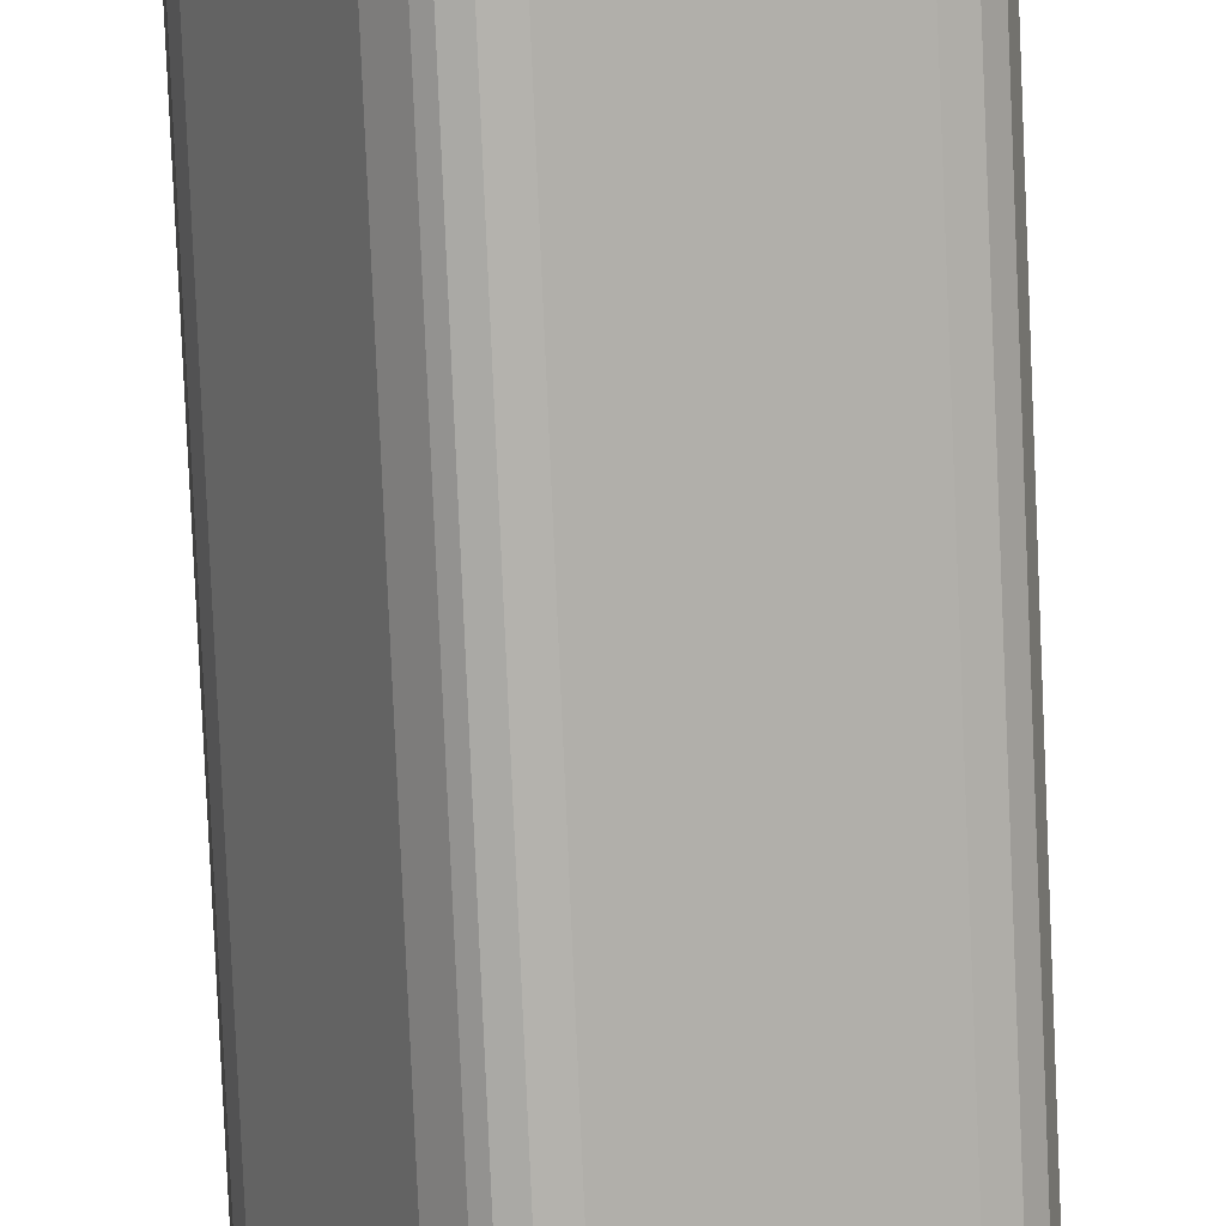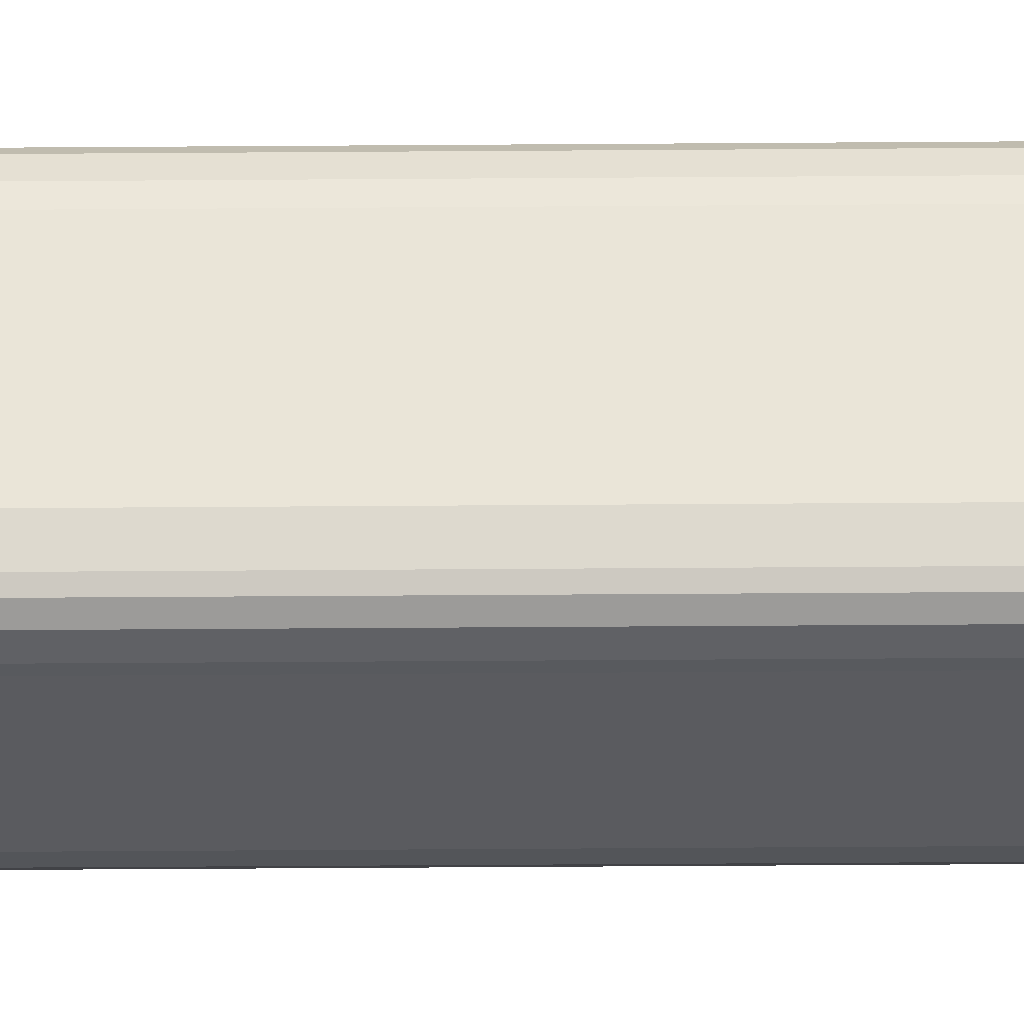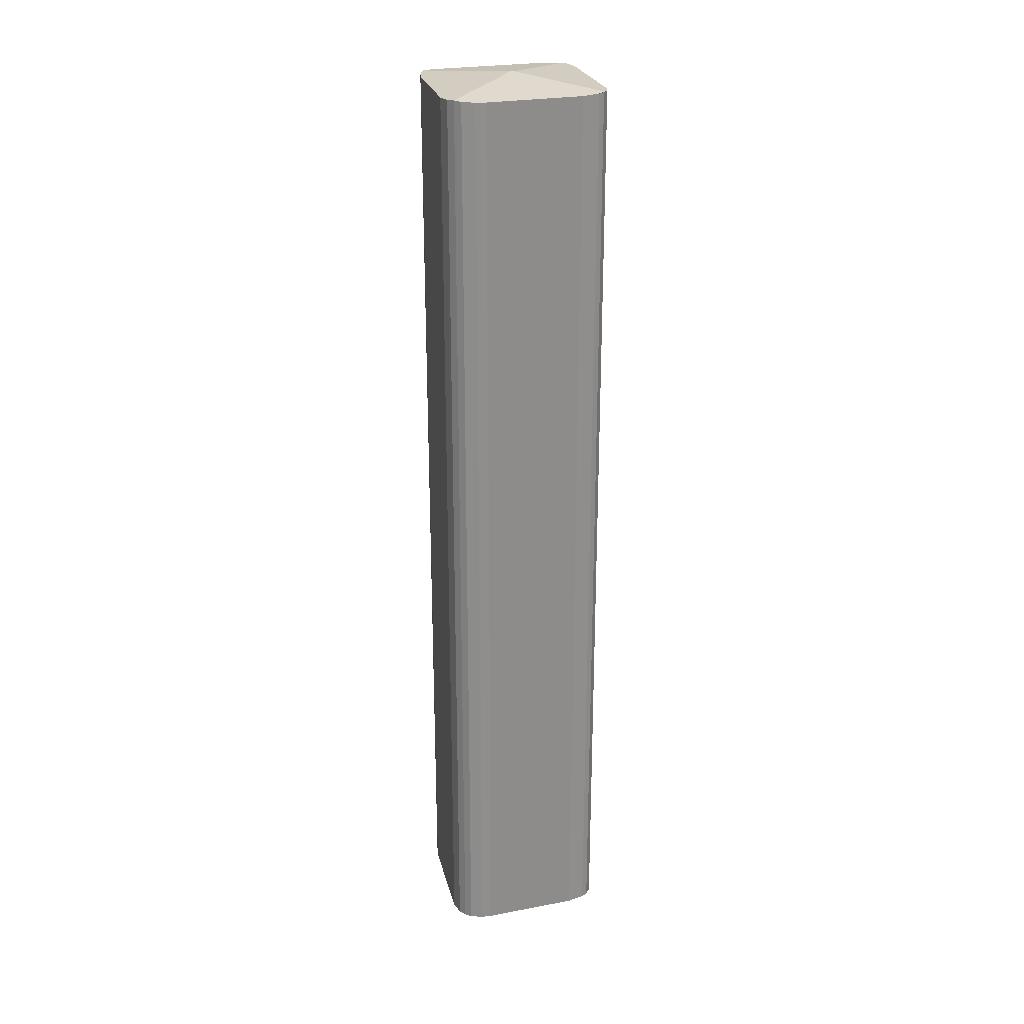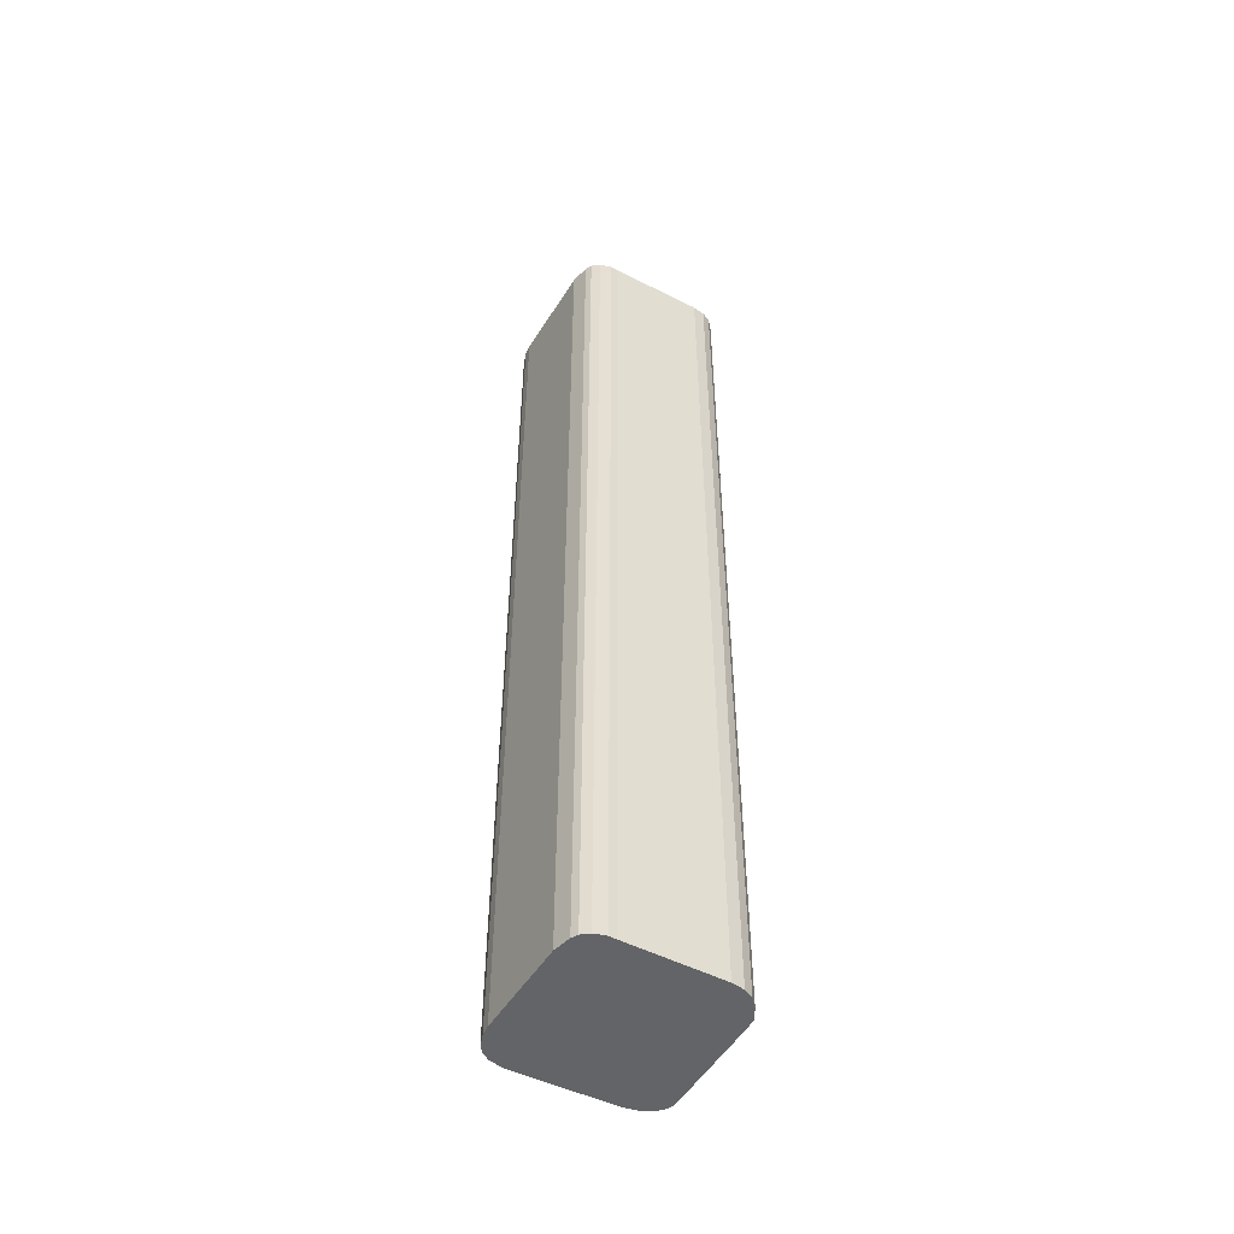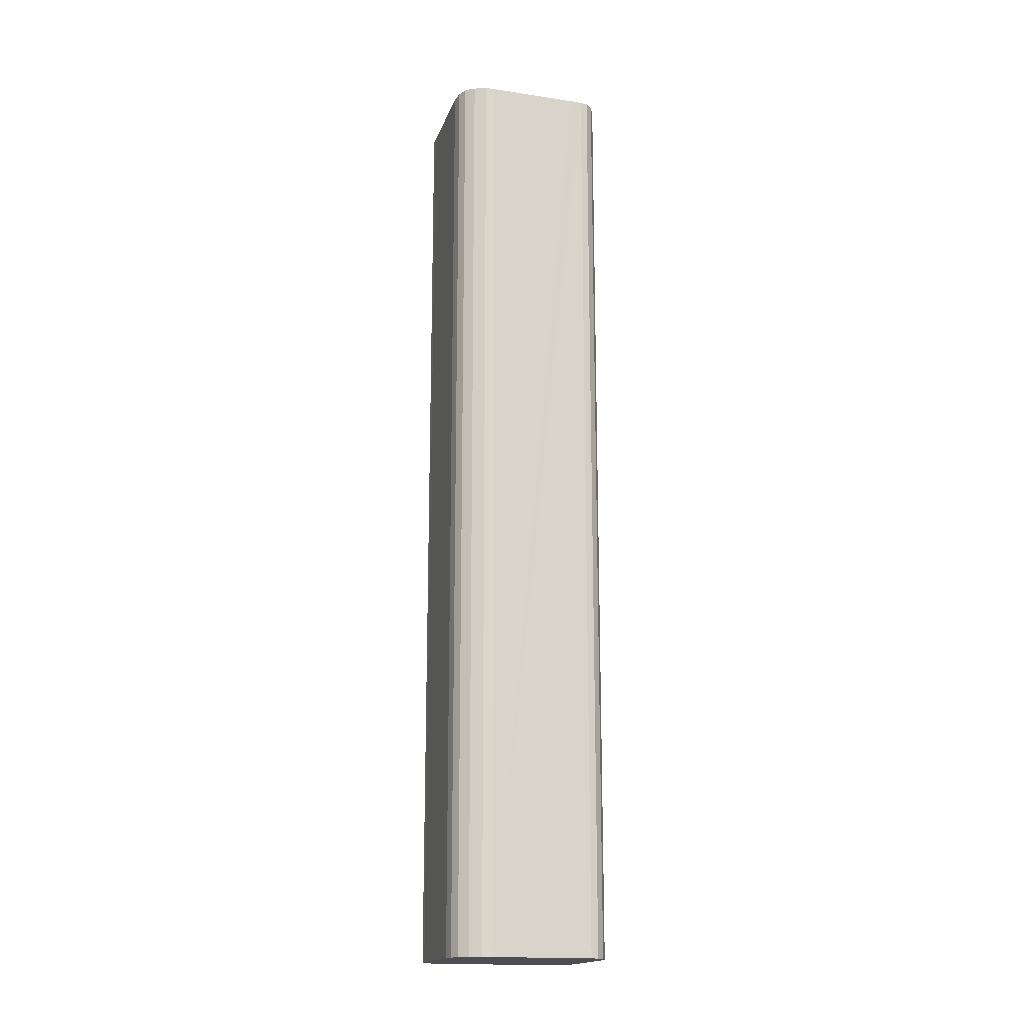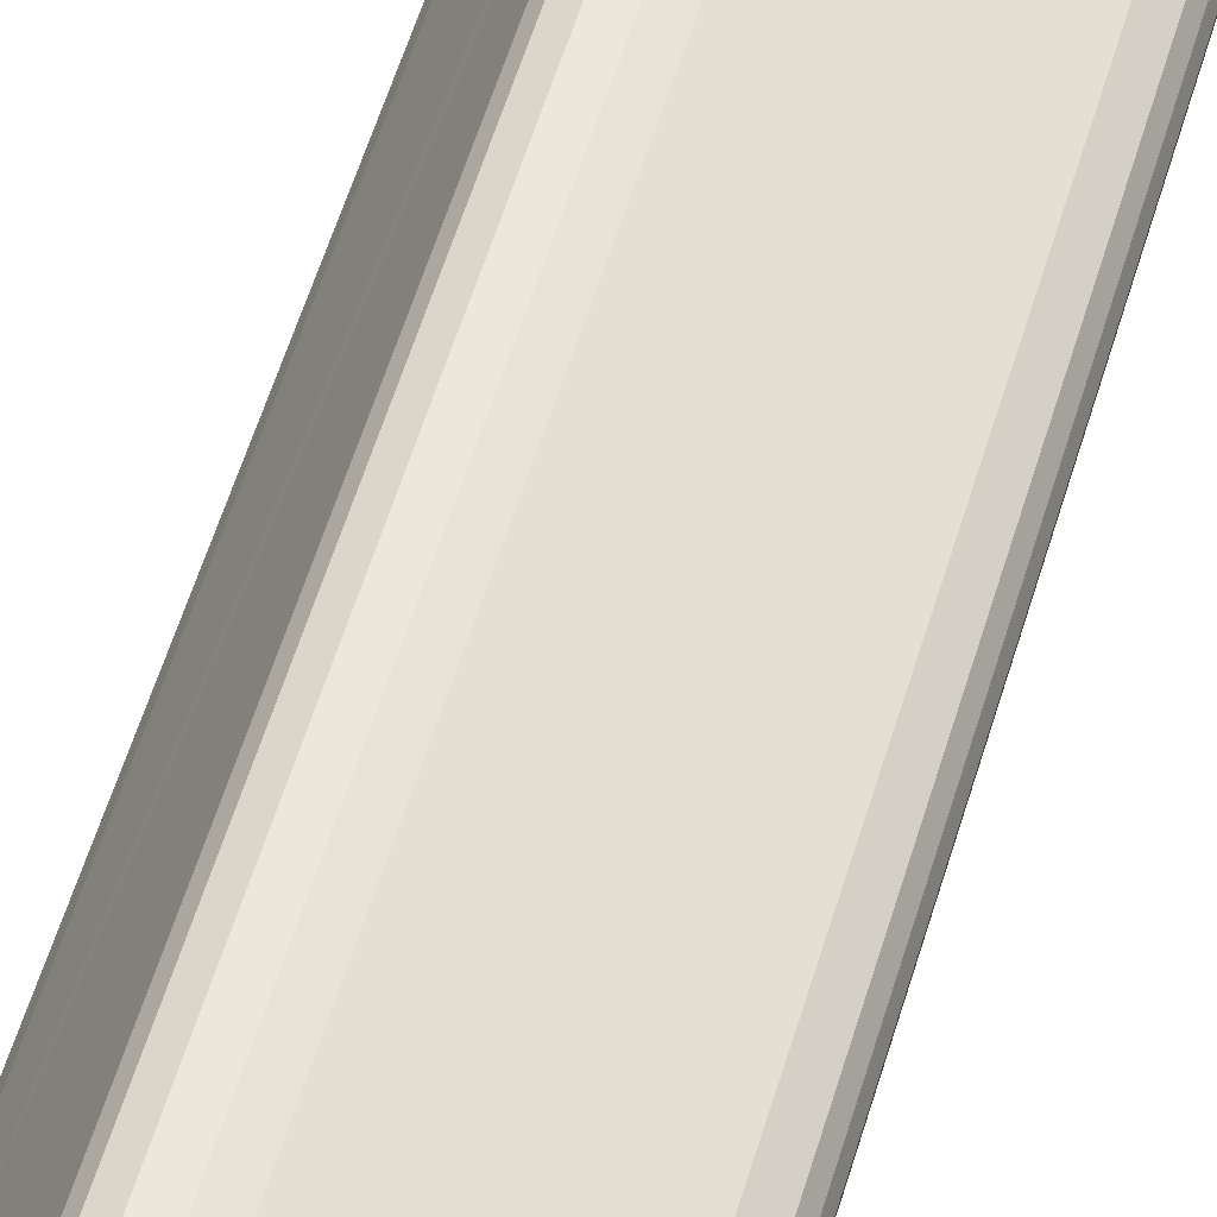
<metadata>
{"format":"obj","ext":"obj","renderer":"f3d","projection":"perspective","resolution":1024,"background":"white","views":[{"elev":-79.0,"azim":-177.5,"up":"+Z"},{"elev":-58.6,"azim":90.4,"up":"+Z"},{"elev":25.4,"azim":100.8,"up":"+Y"},{"elev":-51.1,"azim":176.7,"up":"+Y"},{"elev":-16.8,"azim":-80.0,"up":"+Y"},{"elev":53.7,"azim":16.0,"up":"+Z"}]}
</metadata>
<code>
v  3.009 23.06 -2.096
v  2.376 23.3 0.25
v  3.196 23.08 -2.059
v  2.72 23.05 -2.051
v  2.572 23.05 -1.972
v  0.492 23.07 -0.971
v  0.242 23.08 -0.798
v  0.086 23.09 -0.598
v  0.077 23.09 -0.566
v  0.011 23.07 -0.323
v  0 23.05 1.412e-15
v  0.106 23.05 0.239
v  1.091 23.05 2.185
v  2.416 23.3 0.327
v  1.586 23.07 2.675
v  1.224 23.05 2.441
v  1.351 23.05 2.587
v  1.908 23.06 2.673
v  2.224 23.05 2.587
v  4.445 23.06 1.59
v  4.822 23.08 1.185
v  4.719 23.07 1.368
v  4.871 23.07 1.003
v  4.833 23.05 0.685
v  4.744 23.05 0.449
v  3.654 23.05 -1.621
v  3.37 23.06 -1.955
v  3.231 23.07 -2.052
v  3.231 1.256e-16 -2.052
v  3.009 1.283e-16 -2.096
v  3.196 1.261e-16 -2.059
v  2.72 1.256e-16 -2.051
v  2.572 1.207e-16 -1.972
v  0.492 5.946e-17 -0.971
v  0.242 4.886e-17 -0.798
v  0.086 3.662e-17 -0.598
v  0.011 1.978e-17 -0.323
v  0.077 3.466e-17 -0.566
v  0 0 0
v  0.106 -1.463e-17 0.239
v  1.224 -1.495e-16 2.441
v  1.091 -1.338e-16 2.185
v  1.351 -1.584e-16 2.587
v  1.586 -1.638e-16 2.675
v  1.908 -1.637e-16 2.673
v  2.224 -1.584e-16 2.587
v  4.445 -9.736e-17 1.59
v  4.719 -8.377e-17 1.368
v  4.822 -7.256e-17 1.185
v  4.871 -6.142e-17 1.003
v  4.833 -4.194e-17 0.685
v  4.744 -2.749e-17 0.449
v  3.654 9.926e-17 -1.621
v  3.37 1.197e-16 -1.955
g defaultobject
f 1 2 3
f 2 1 4
f 2 4 5
f 2 5 6
f 2 6 7
f 8 2 7
f 2 8 9
f 10 2 9
f 2 10 11
f 2 11 12
f 2 12 13
f 2 13 14
f 14 13 15
f 15 13 16
f 15 16 17
f 18 14 15
f 14 18 19
f 14 19 20
f 14 20 21
f 21 20 22
f 23 14 21
f 14 23 24
f 14 24 25
f 14 25 26
f 14 26 2
f 2 26 3
f 3 26 27
f 28 1 3
f 1 28 29
f 1 29 30
f 30 29 31
f 30 4 1
f 4 30 32
f 4 33 5
f 33 4 32
f 5 34 6
f 34 5 33
f 6 35 7
f 35 6 34
f 7 36 8
f 36 7 35
f 8 10 9
f 10 8 36
f 10 36 37
f 37 36 38
f 37 11 10
f 11 37 39
f 39 12 11
f 12 39 40
f 40 13 12
f 13 40 16
f 16 40 41
f 41 40 42
f 16 43 17
f 43 16 41
f 17 44 15
f 44 17 43
f 44 18 15
f 18 44 45
f 45 19 18
f 19 45 46
f 19 47 20
f 47 19 46
f 20 48 22
f 48 20 47
f 22 49 21
f 49 22 48
f 49 23 21
f 23 49 50
f 50 24 23
f 24 50 51
f 51 25 24
f 25 51 52
f 52 26 25
f 26 52 53
f 26 54 27
f 54 26 53
f 27 29 28
f 29 27 54
f 48 50 49
f 50 48 47
f 50 47 51
f 51 47 46
f 51 46 52
f 52 46 53
f 53 46 45
f 53 45 44
f 53 44 54
f 54 44 43
f 54 43 29
f 29 43 41
f 29 41 31
f 31 41 30
f 30 41 42
f 30 42 32
f 32 42 40
f 32 40 33
f 33 40 34
f 34 40 39
f 34 39 35
f 35 39 37
f 35 37 36
f 36 37 38

</code>
